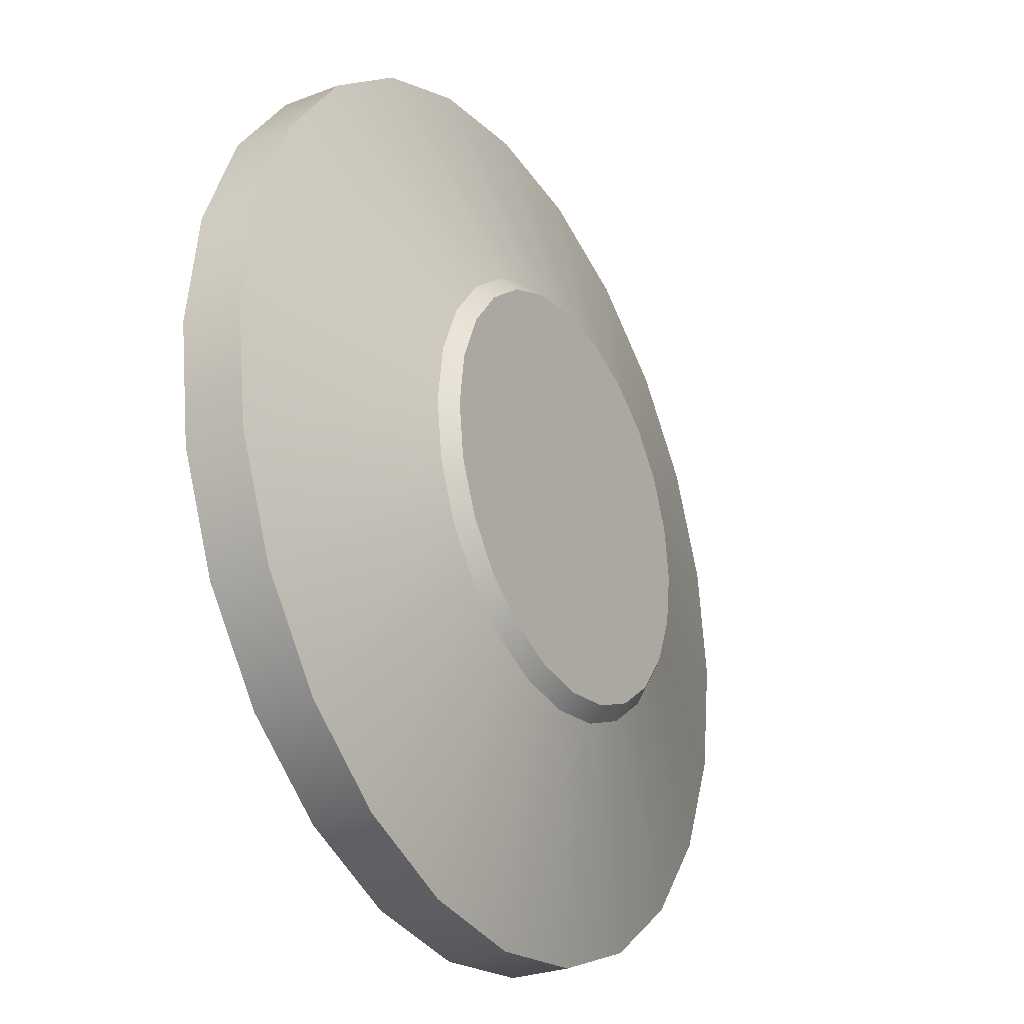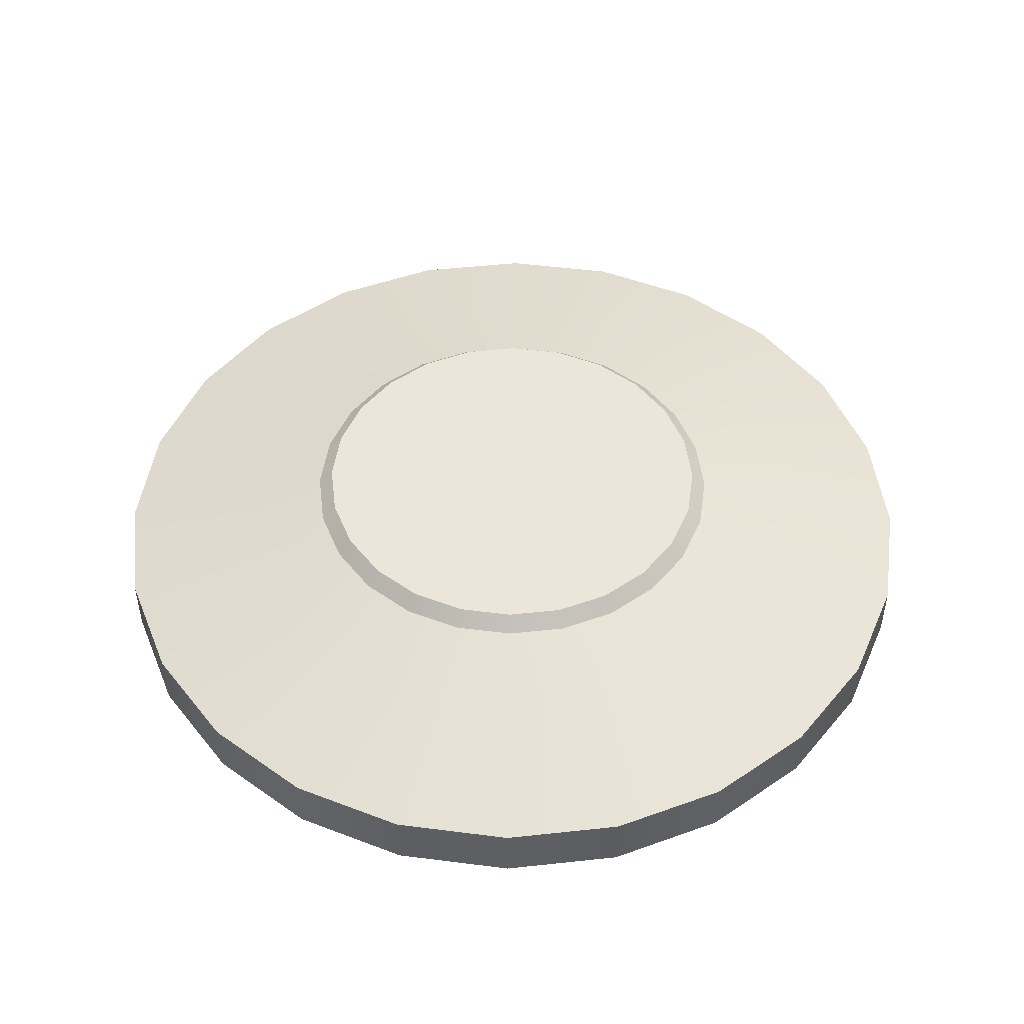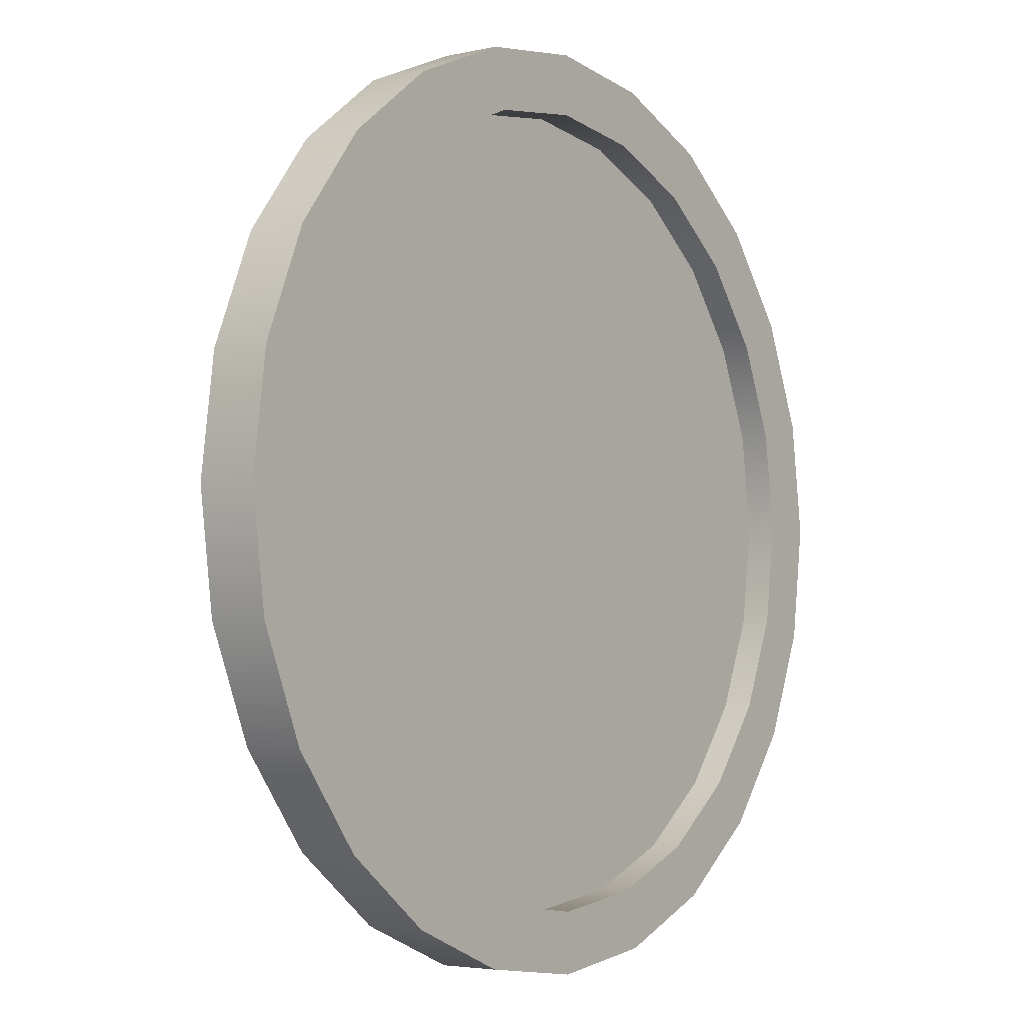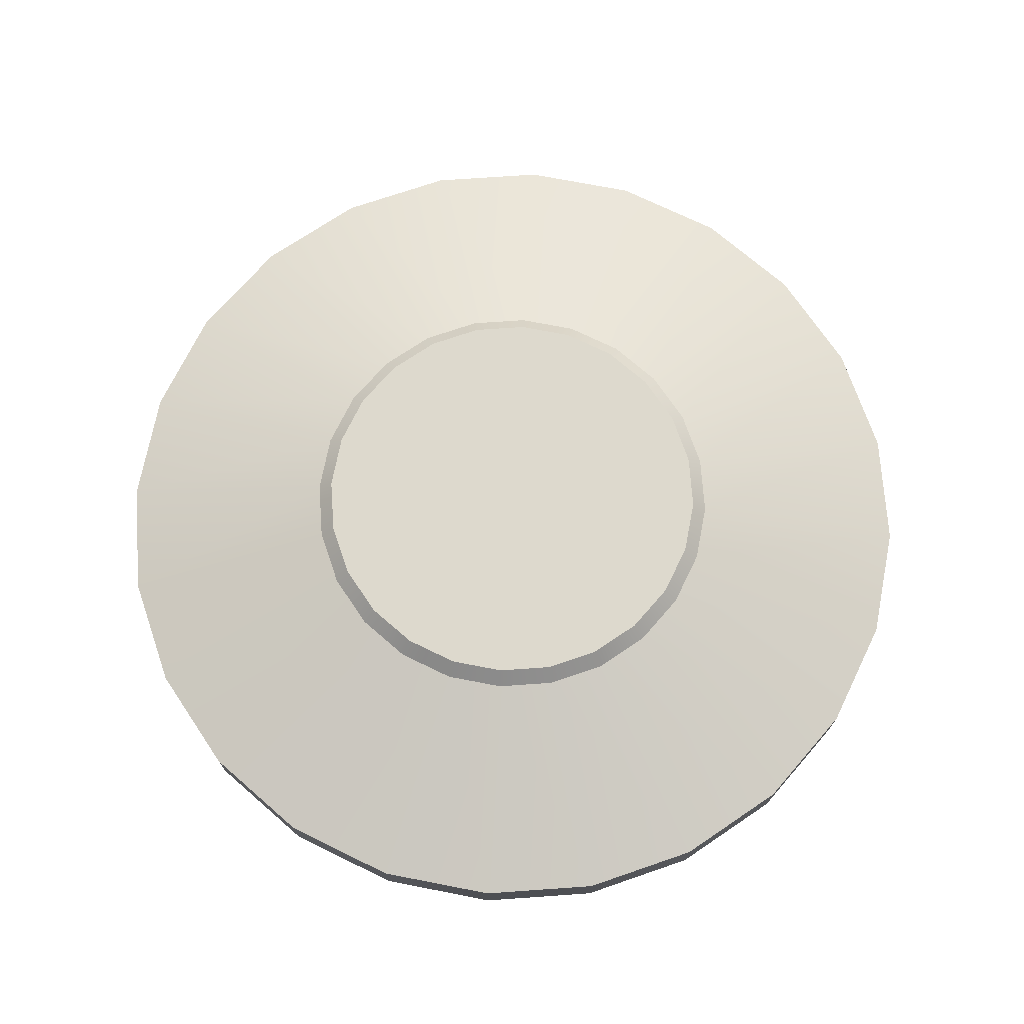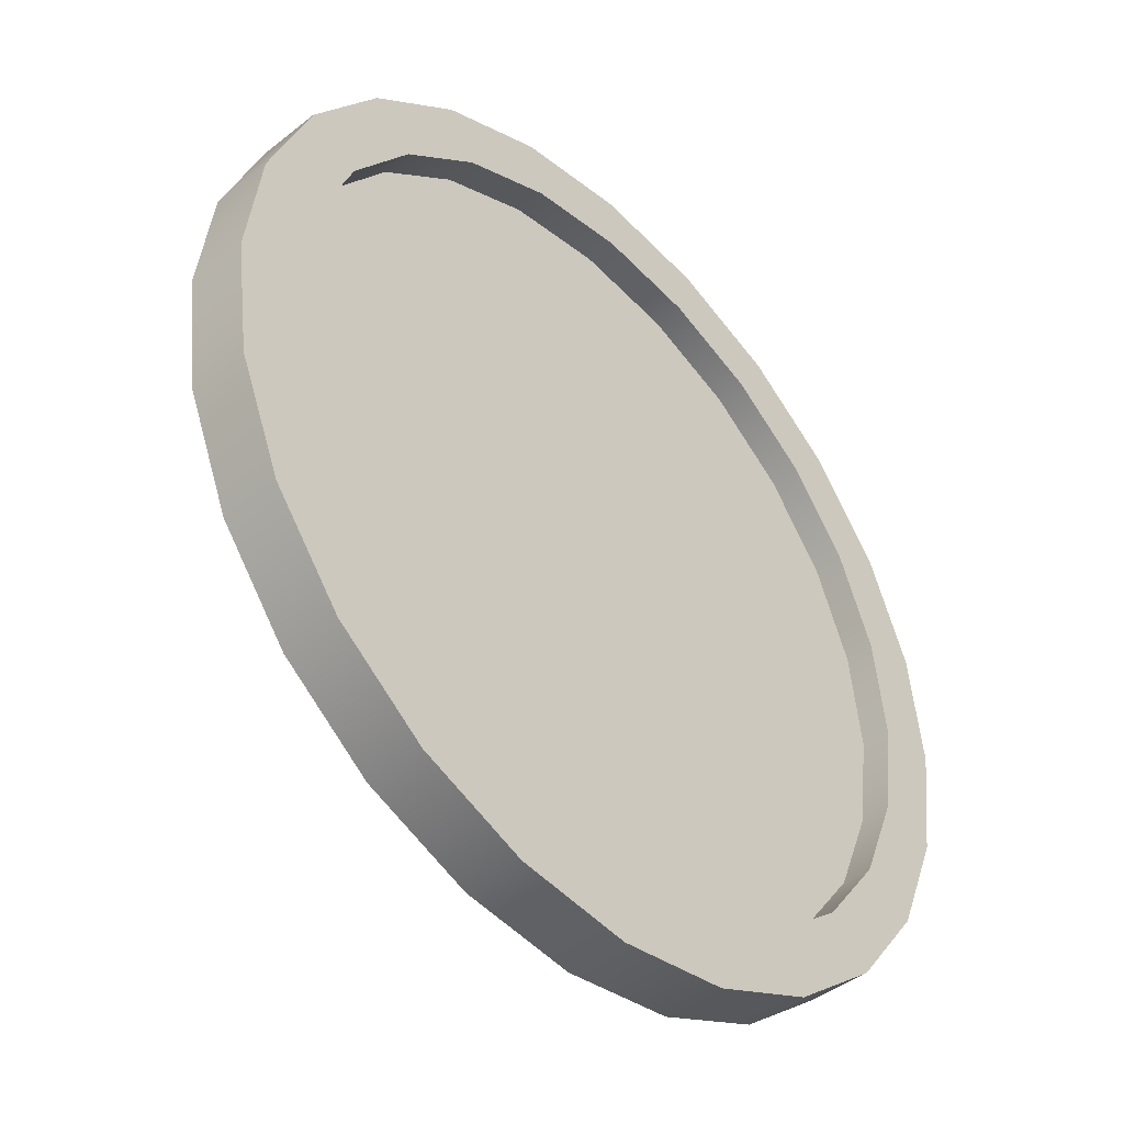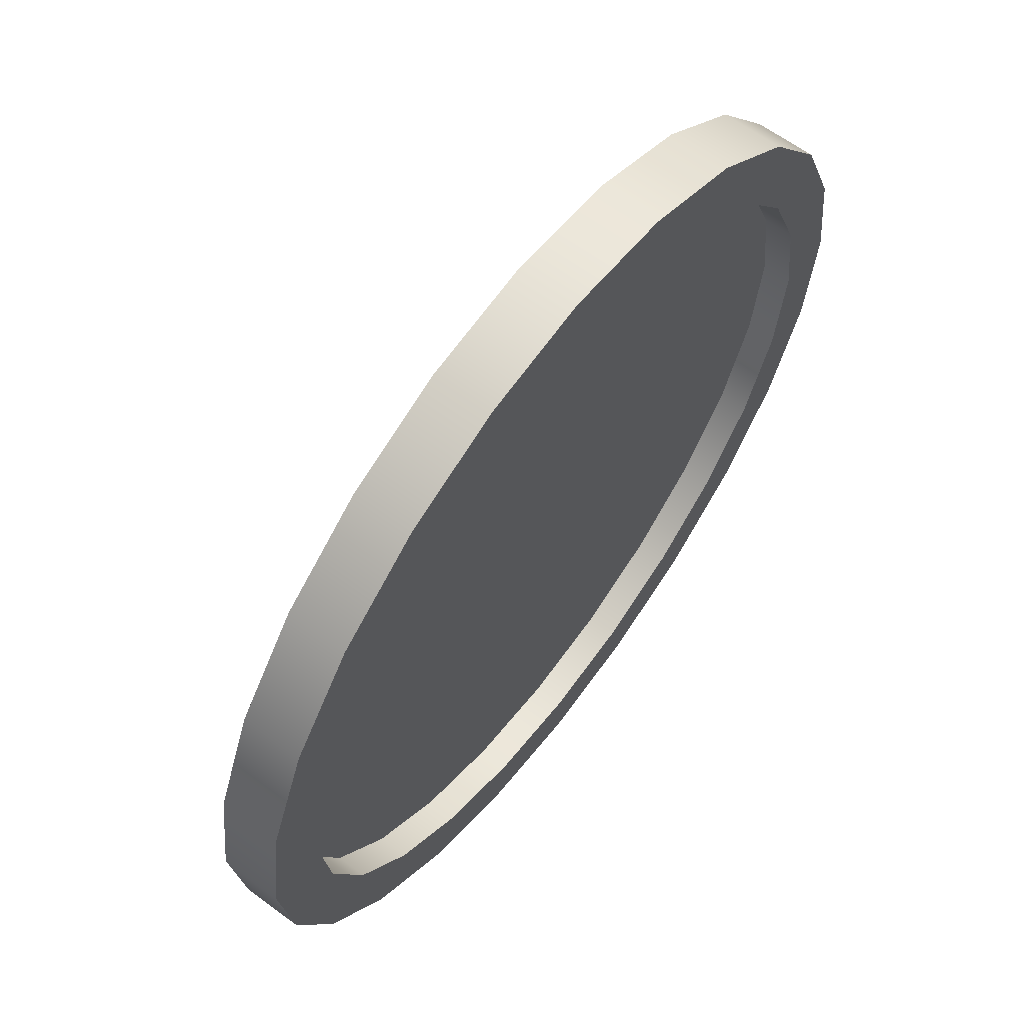
<metadata>
{"format":"obj","ext":"obj","renderer":"f3d","projection":"perspective","resolution":1024,"background":"white","views":[{"elev":-27.7,"azim":120.3,"up":"+Z"},{"elev":48.5,"azim":-14.4,"up":"+Y"},{"elev":-3.9,"azim":-53.2,"up":"+Z"},{"elev":72.0,"azim":78.5,"up":"+Y"},{"elev":-43.2,"azim":-46.9,"up":"+Z"},{"elev":62.7,"azim":-53.0,"up":"+Z"}]}
</metadata>
<code>
o vega_adapter_s1p5_s0p5_1
v 0.9375 -0.125 -2.096e-18
v 0.9056 -0.125 0.2426
v 0.8119 -0.125 0.4688
v 0.6629 -0.125 0.6629
v 0.4688 -0.125 0.8119
v 0.2426 -0.125 0.9056
v 2.296e-16 -0.125 0.9375
v -0.2426 -0.125 0.9056
v -0.4688 -0.125 0.8119
v -0.6629 -0.125 0.6629
v -0.8119 -0.125 0.4688
v -0.9056 -0.125 0.2426
v -0.9375 -0.125 1.127e-16
v -0.9056 -0.125 -0.2426
v -0.8119 -0.125 -0.4688
v -0.6629 -0.125 -0.6629
v -0.4688 -0.125 -0.8119
v -0.2426 -0.125 -0.9056
v 0 -0.125 -0.9375
v 0.2426 -0.125 -0.9056
v 0.4688 -0.125 -0.8119
v 0.6629 -0.125 -0.6629
v 0.8119 -0.125 -0.4688
v 0.9056 -0.125 -0.2426
v 0.7848 -0.125 0.2103
v 0.8125 -0.125 -4.284e-18
v 0.7848 -0.125 -0.2103
v 0.7036 -0.125 -0.4062
v 0.5745 -0.125 -0.5745
v 0.4062 -0.125 -0.7036
v 0.2103 -0.125 -0.7848
v 1.795e-17 -0.125 -0.8125
v -0.2103 -0.125 -0.7848
v -0.4062 -0.125 -0.7036
v -0.5745 -0.125 -0.5745
v -0.7036 -0.125 -0.4062
v -0.7848 -0.125 -0.2103
v -0.8125 -0.125 9.522e-17
v -0.7848 -0.125 0.2103
v -0.7036 -0.125 0.4062
v -0.5745 -0.125 0.5745
v -0.4062 -0.125 0.7036
v -0.2103 -0.125 0.7848
v 2.17e-16 -0.125 0.8125
v 0.2103 -0.125 0.7848
v 0.4062 -0.125 0.7036
v 0.5745 -0.125 0.5745
v 0.7036 -0.125 0.4062
v 0.7848 -0.0625 0.2103
v 0.8125 -0.0625 -4.231e-18
v 0.7848 -0.0625 -0.2103
v 0.7036 -0.0625 -0.4062
v 0.5745 -0.0625 -0.5745
v 0.4062 -0.0625 -0.7036
v 0.2103 -0.0625 -0.7848
v 1.795e-17 -0.0625 -0.8125
v -0.2103 -0.0625 -0.7848
v -0.4062 -0.0625 -0.7036
v -0.5745 -0.0625 -0.5745
v -0.7036 -0.0625 -0.4062
v -0.7848 -0.0625 -0.2103
v -0.8125 -0.0625 9.527e-17
v -0.7848 -0.0625 0.2103
v -0.7036 -0.0625 0.4062
v -0.5745 -0.0625 0.5745
v -0.4062 -0.0625 0.7036
v -0.2103 -0.0625 0.7848
v 2.17e-16 -0.0625 0.8125
v 0.2103 -0.0625 0.7848
v 0.4062 -0.0625 0.7036
v 0.5745 -0.0625 0.5745
v 0.7036 -0.0625 0.4062
v 8.837e-17 -0.0625 2.18e-17
v 0.9375 0 -2.096e-18
v 0.9056 0 0.2426
v 0.8119 0 0.4688
v 0.6629 0 0.6629
v 0.4688 0 0.8119
v 0.2426 0 0.9056
v 4.873e-17 0 0.9375
v -0.2426 0 0.9056
v -0.4688 0 0.8119
v -0.6629 0 0.6629
v -0.8119 0 0.4688
v -0.9056 0 0.2426
v -0.9375 0 1.127e-16
v -0.9056 0 -0.2426
v -0.8119 0 -0.4688
v -0.6629 0 -0.6629
v -0.4688 0 -0.8119
v -0.2426 0 -0.9056
v -1.809e-16 0 -0.9375
v 0.2426 0 -0.9056
v 0.4688 0 -0.8119
v 0.6629 0 -0.6629
v 0.8119 0 -0.4688
v 0.9056 0 -0.2426
v 0.9375 -0.125 -2.096e-18
v 0.9056 -0.125 0.2426
v 0.8119 -0.125 0.4688
v 0.6629 -0.125 0.6629
v 0.4688 -0.125 0.8119
v 0.2426 -0.125 0.9056
v 4.873e-17 -0.125 0.9375
v -0.2426 -0.125 0.9056
v -0.4688 -0.125 0.8119
v -0.6629 -0.125 0.6629
v -0.8119 -0.125 0.4688
v -0.9056 -0.125 0.2426
v -0.9375 -0.125 1.127e-16
v -0.9056 -0.125 -0.2426
v -0.8119 -0.125 -0.4688
v -0.6629 -0.125 -0.6629
v -0.4688 -0.125 -0.8119
v -0.2426 -0.125 -0.9056
v -1.809e-16 -0.125 -0.9375
v 0.2426 -0.125 -0.9056
v 0.4688 -0.125 -0.8119
v 0.6629 -0.125 -0.6629
v 0.8119 -0.125 -0.4688
v 0.9056 -0.125 -0.2426
v 0.4528 0.125 0.1213
v 0.4688 0.125 -7.409e-18
v 0.4528 0.125 -0.1213
v 0.4059 0.125 -0.2344
v 0.3315 0.125 -0.3315
v 0.2344 0.125 -0.4059
v 0.1213 0.125 -0.4528
v -1.147e-16 0.125 -0.4688
v -0.1213 0.125 -0.4528
v -0.2344 0.125 -0.4059
v -0.3315 0.125 -0.3315
v -0.4059 0.125 -0.2344
v -0.4528 0.125 -0.1213
v -0.4688 0.125 5e-17
v -0.4528 0.125 0.1213
v -0.4059 0.125 0.2344
v -0.3315 0.125 0.3315
v -0.2344 0.125 0.4059
v -0.1213 0.125 0.4528
v 7.972e-20 0.125 0.4688
v 0.1213 0.125 0.4528
v 0.2344 0.125 0.4059
v 0.3315 0.125 0.3315
v 0.4059 0.125 0.2344
v 0.4528 0.125 0.1213
v 0.4688 0.125 -3.939e-18
v 0.4528 0.125 -0.1213
v 0.4059 0.125 -0.2344
v 0.3315 0.125 -0.3315
v 0.2344 0.125 -0.4059
v 0.1213 0.125 -0.4528
v -5.459e-17 0.125 -0.4688
v -0.1213 0.125 -0.4528
v -0.2344 0.125 -0.4059
v -0.3315 0.125 -0.3315
v -0.4059 0.125 -0.2344
v -0.4528 0.125 -0.1213
v -0.4688 0.125 5.347e-17
v -0.4528 0.125 0.1213
v -0.4059 0.125 0.2344
v -0.3315 0.125 0.3315
v -0.2344 0.125 0.4059
v -0.1213 0.125 0.4528
v 6.022e-17 0.125 0.4688
v 0.1213 0.125 0.4528
v 0.2344 0.125 0.4059
v 0.3315 0.125 0.3315
v 0.4059 0.125 0.2344
v 0.4226 0.155 0.1132
v 0.4375 0.155 -7.333e-18
v 0.4226 0.155 -0.1132
v 0.3789 0.155 -0.2188
v 0.3094 0.155 -0.3094
v 0.2188 0.155 -0.3789
v 0.1132 0.155 -0.4226
v -5.095e-17 0.155 -0.4375
v -0.1132 0.155 -0.4226
v -0.2188 0.155 -0.3789
v -0.3094 0.155 -0.3094
v -0.3789 0.155 -0.2188
v -0.4226 0.155 -0.1132
v -0.4375 0.155 4.625e-17
v -0.4226 0.155 0.1132
v -0.3789 0.155 0.2188
v -0.3094 0.155 0.3094
v -0.2188 0.155 0.3789
v -0.1132 0.155 0.4226
v 5.62e-17 0.155 0.4375
v 0.1132 0.155 0.4226
v 0.2188 0.155 0.3789
v 0.3094 0.155 0.3094
v 0.3789 0.155 0.2188
v -2.313e-18 0.155 2.458e-17
g vega_adapter_s1p5_s0p5_1_vega_adapter_s1p5_s0p5_1_auv
f 49 73 50
f 50 73 51
f 51 73 52
f 52 73 53
f 53 73 54
f 54 73 55
f 55 73 56
f 56 73 57
f 57 73 58
f 58 73 59
f 59 73 60
f 60 73 61
f 61 73 62
f 62 73 63
f 63 73 64
f 64 73 65
f 65 73 66
f 66 73 67
f 67 73 68
f 68 73 69
f 69 73 70
f 70 73 71
f 71 73 72
f 72 73 49
f 170 194 193
f 171 194 170
f 172 194 171
f 173 194 172
f 174 194 173
f 175 194 174
f 176 194 175
f 177 194 176
f 178 194 177
f 179 194 178
f 180 194 179
f 181 194 180
f 182 194 181
f 183 194 182
f 184 194 183
f 185 194 184
f 186 194 185
f 187 194 186
f 188 194 187
f 189 194 188
f 190 194 189
f 191 194 190
f 192 194 191
f 193 194 192
f 25 49 50 26
f 26 50 51 27
f 27 51 52 28
f 28 52 53 29
f 29 53 54 30
f 30 54 55 31
f 31 55 56 32
f 32 56 57 33
f 33 57 58 34
f 34 58 59 35
f 35 59 60 36
f 36 60 61 37
f 37 61 62 38
f 38 62 63 39
f 39 63 64 40
f 40 64 65 41
f 41 65 66 42
f 42 66 67 43
f 43 67 68 44
f 44 68 69 45
f 45 69 70 46
f 46 70 71 47
f 47 71 72 48
f 48 72 49 25
f 74 98 121 97
f 75 99 98 74
f 76 100 99 75
f 77 101 100 76
f 78 102 101 77
f 79 103 102 78
f 80 104 103 79
f 81 105 104 80
f 82 106 105 81
f 83 107 106 82
f 84 108 107 83
f 85 109 108 84
f 86 110 109 85
f 87 111 110 86
f 88 112 111 87
f 89 113 112 88
f 90 114 113 89
f 91 115 114 90
f 92 116 115 91
f 93 117 116 92
f 94 118 117 93
f 95 119 118 94
f 96 120 119 95
f 97 121 120 96
f 146 170 193 169
f 147 171 170 146
f 148 172 171 147
f 149 173 172 148
f 150 174 173 149
f 151 175 174 150
f 152 176 175 151
f 153 177 176 152
f 154 178 177 153
f 155 179 178 154
f 156 180 179 155
f 157 181 180 156
f 158 182 181 157
f 159 183 182 158
f 160 184 183 159
f 161 185 184 160
f 162 186 185 161
f 163 187 186 162
f 164 188 187 163
f 165 189 188 164
f 166 190 189 165
f 167 191 190 166
f 168 192 191 167
f 169 193 192 168
f 1 26 27 24
f 2 25 26 1
f 3 48 25 2
f 4 47 48 3
f 5 46 47 4
f 6 45 46 5
f 7 44 45 6
f 8 43 44 7
f 9 42 43 8
f 10 41 42 9
f 11 40 41 10
f 12 39 40 11
f 13 38 39 12
f 14 37 38 13
f 15 36 37 14
f 16 35 36 15
f 17 34 35 16
f 18 33 34 17
f 19 32 33 18
f 20 31 32 19
f 21 30 31 20
f 22 29 30 21
f 23 28 29 22
f 24 27 28 23
f 74 123 122 75
f 75 122 145 76
f 76 145 144 77
f 77 144 143 78
f 78 143 142 79
f 79 142 141 80
f 80 141 140 81
f 81 140 139 82
f 82 139 138 83
f 83 138 137 84
f 84 137 136 85
f 85 136 135 86
f 86 135 134 87
f 87 134 133 88
f 88 133 132 89
f 89 132 131 90
f 90 131 130 91
f 91 130 129 92
f 92 129 128 93
f 93 128 127 94
f 94 127 126 95
f 95 126 125 96
f 96 125 124 97
f 97 124 123 74

</code>
